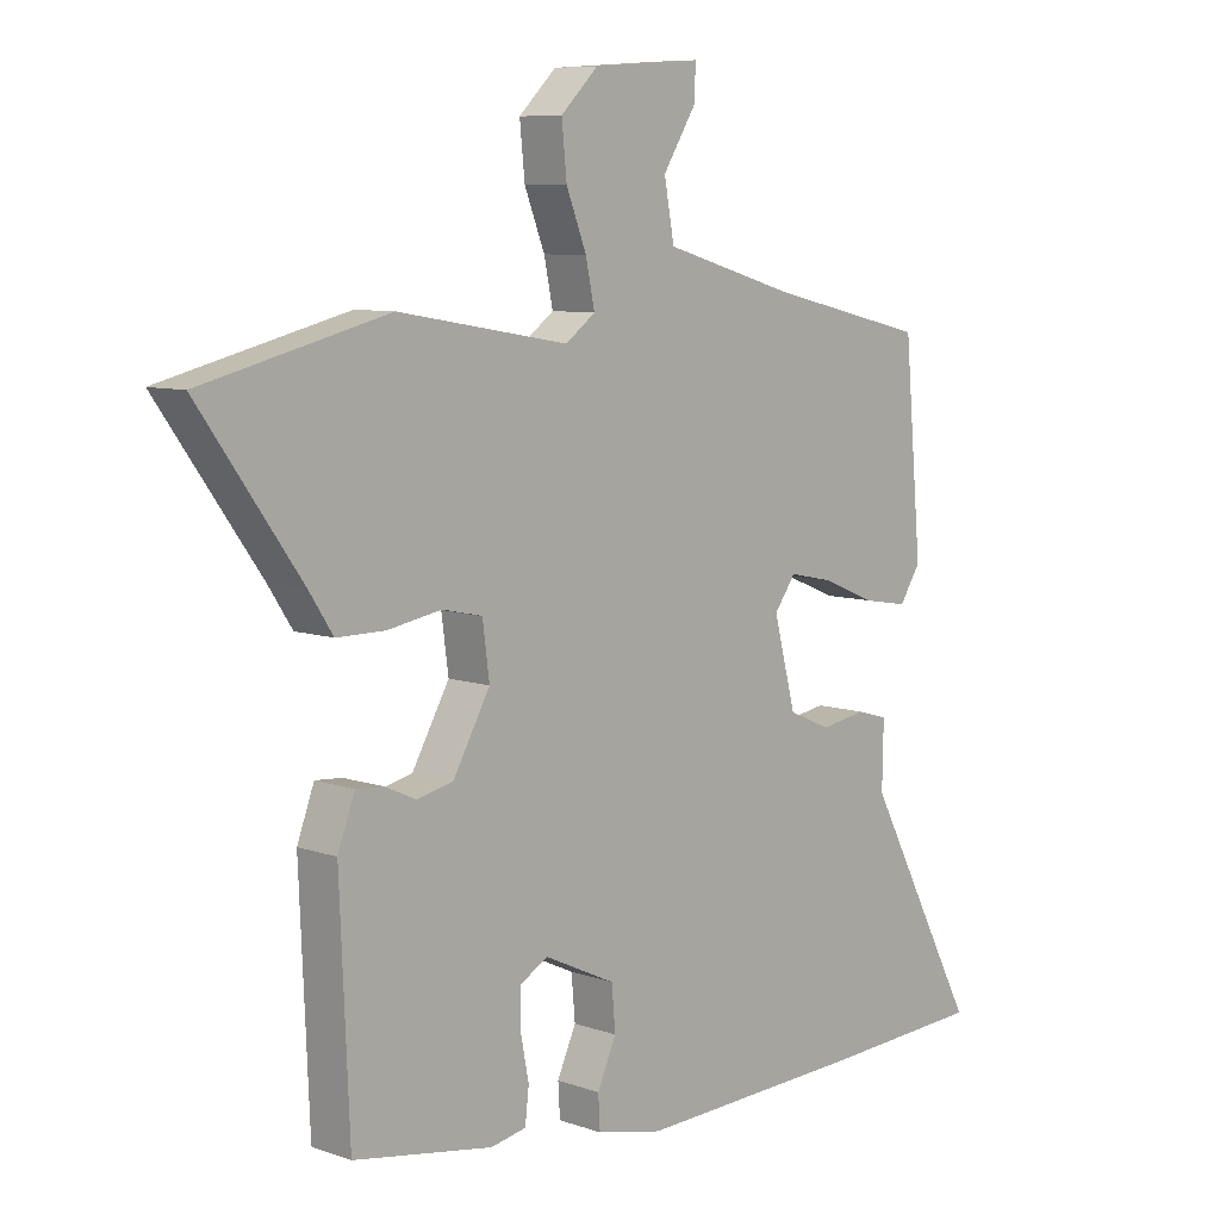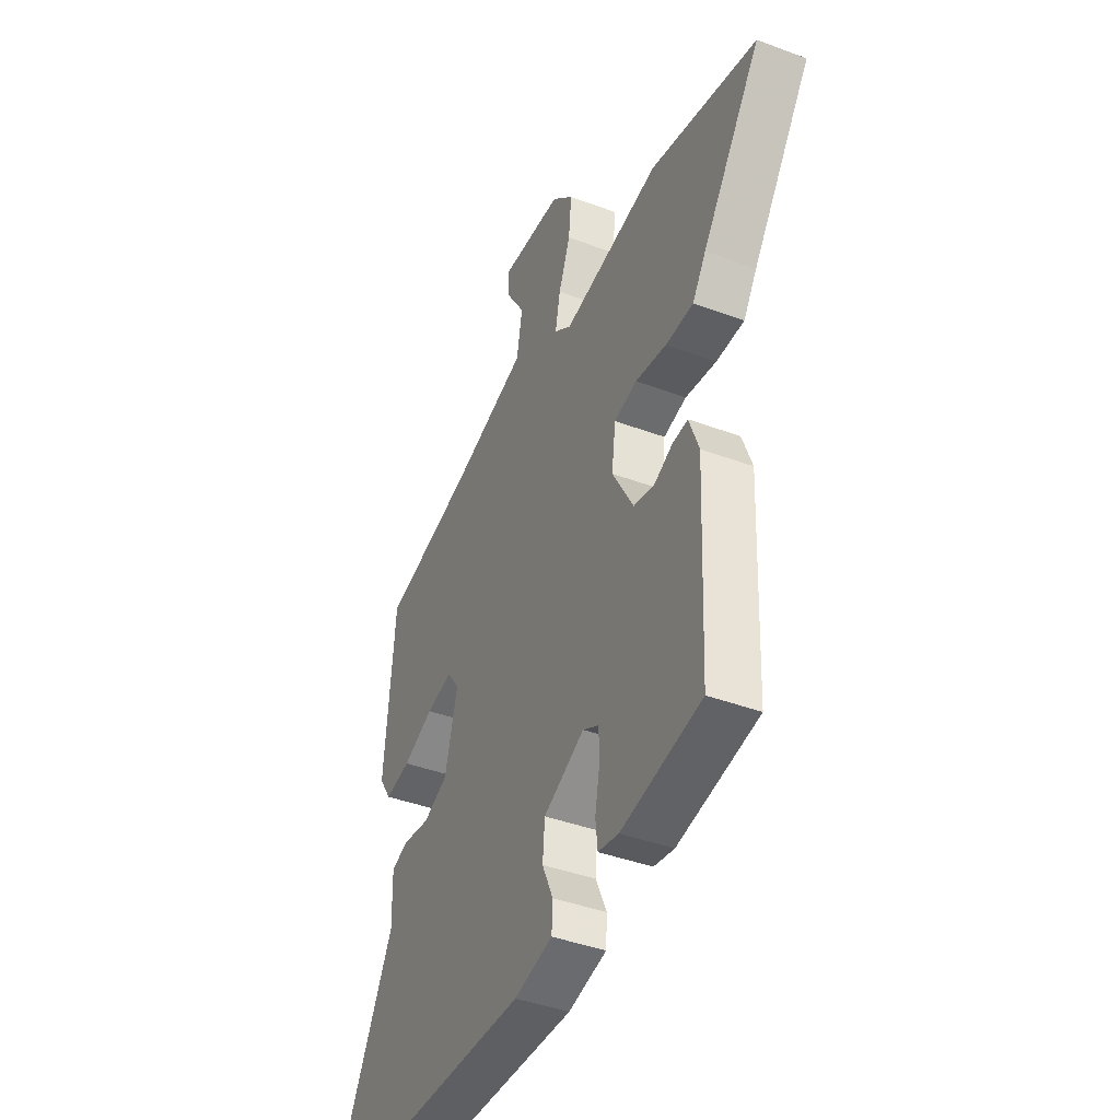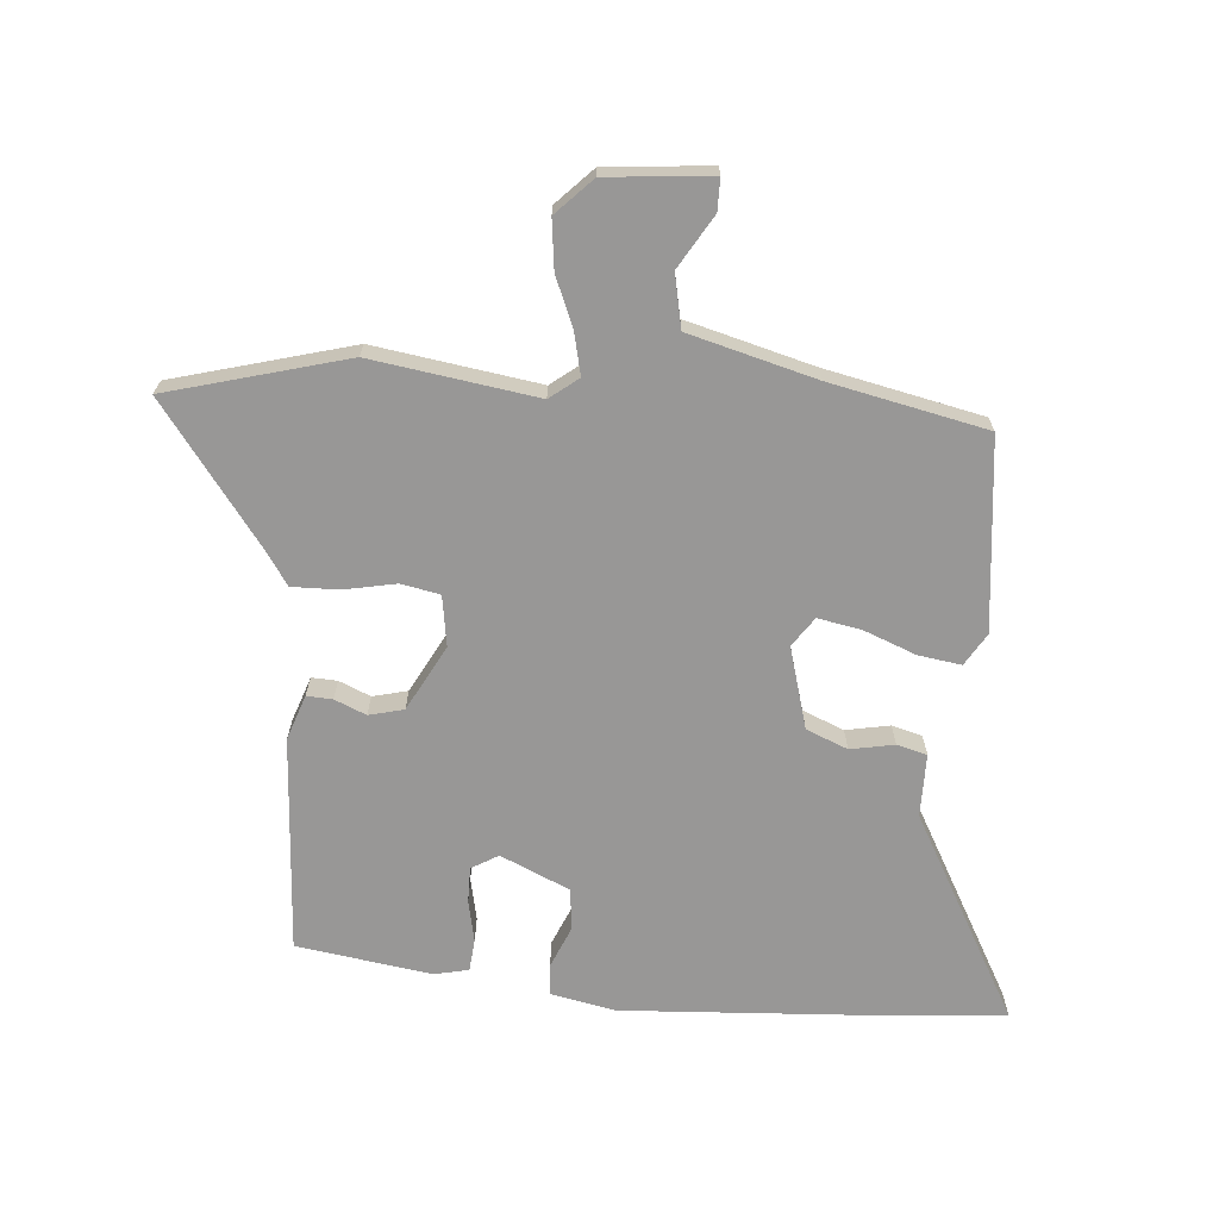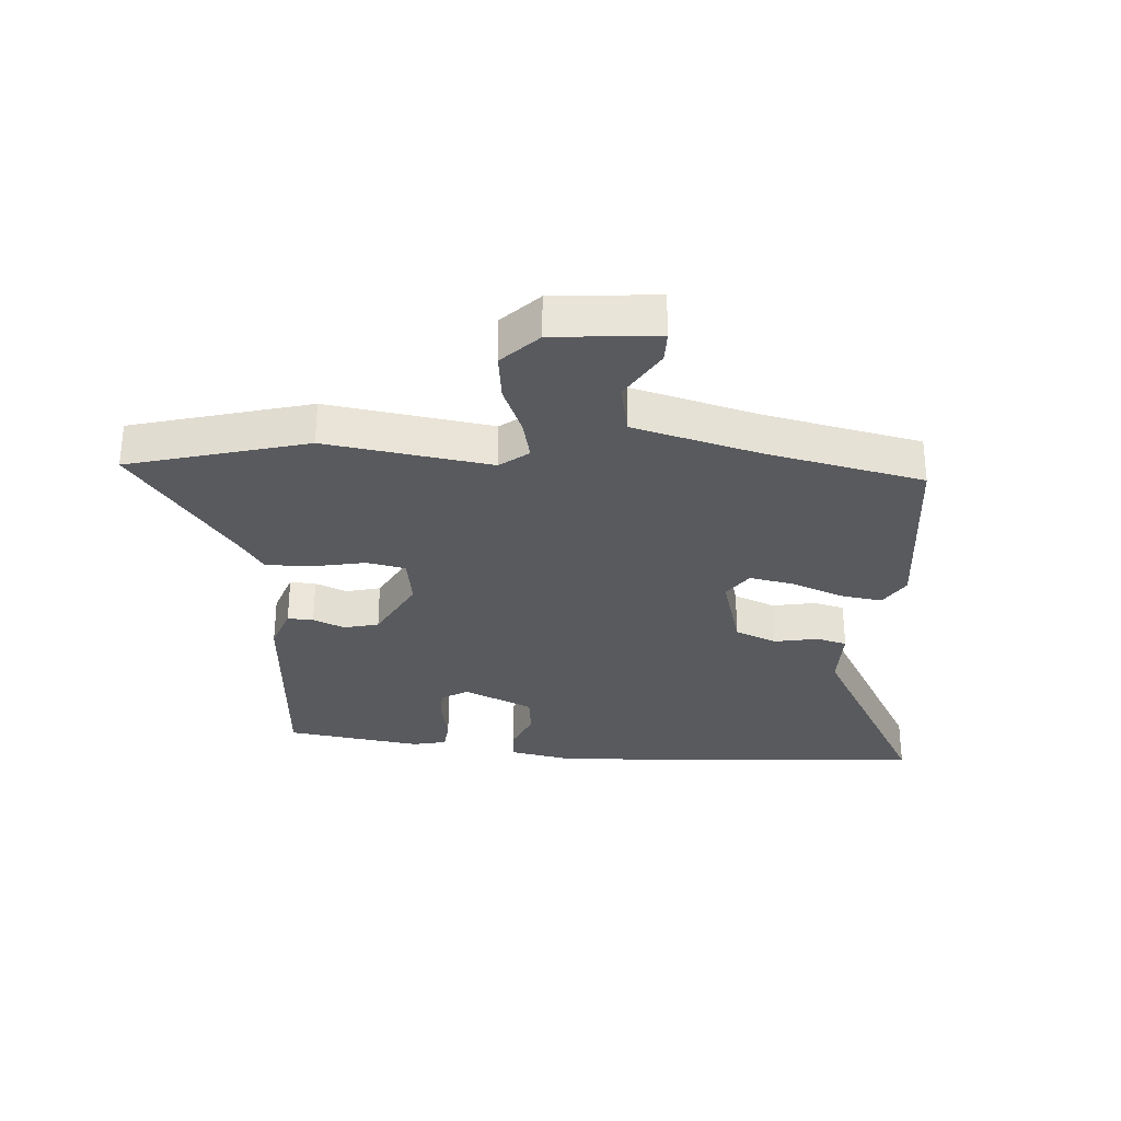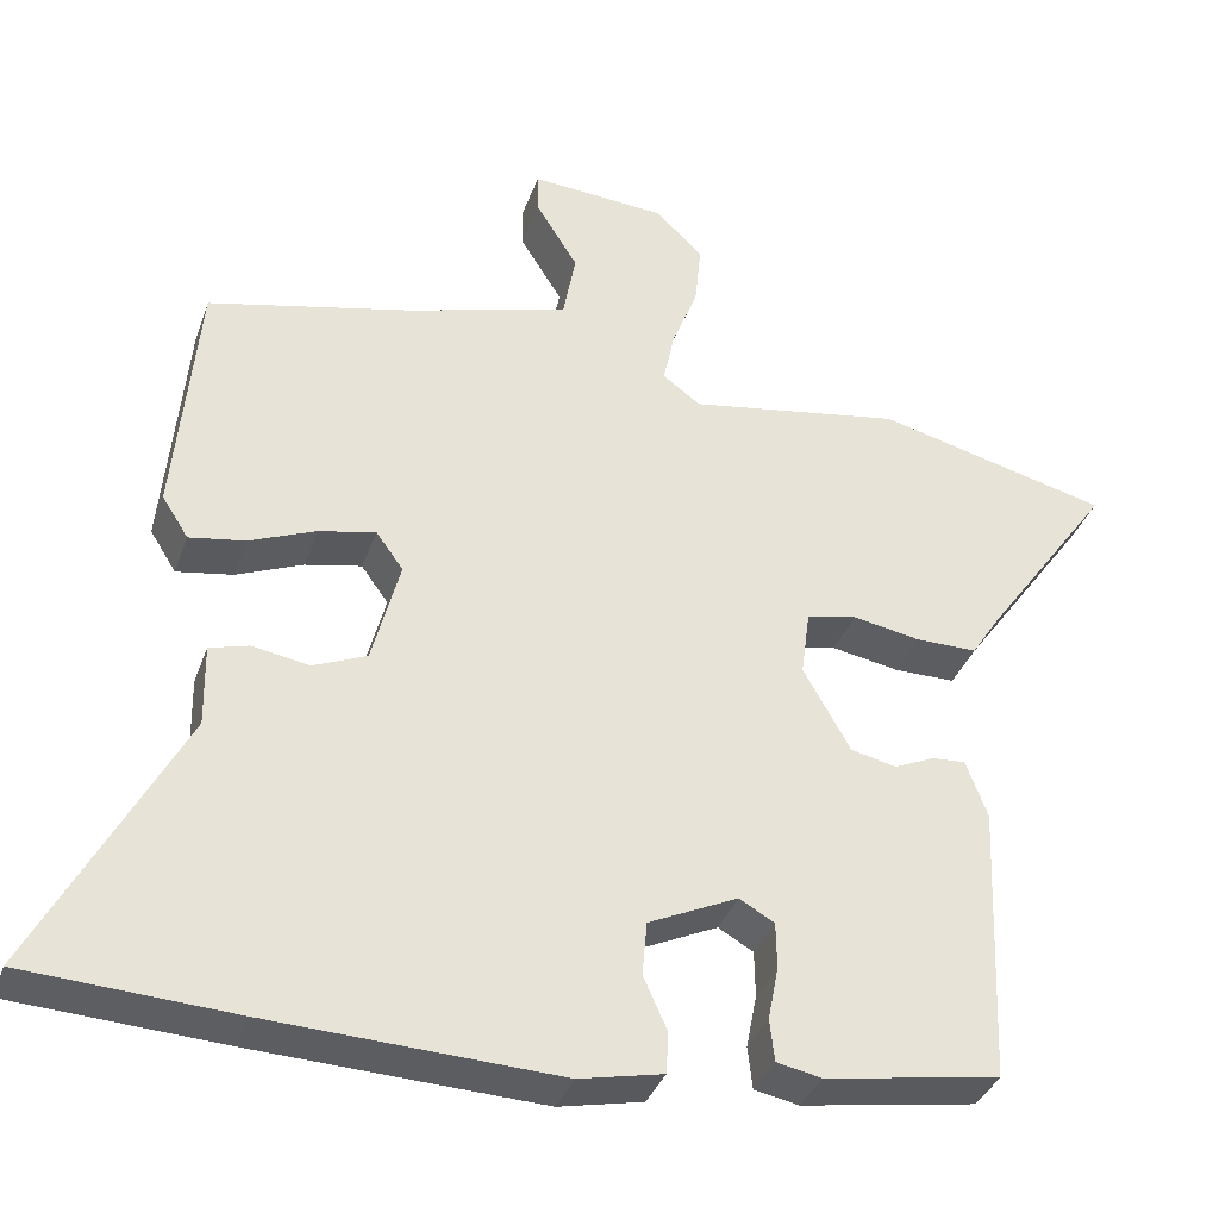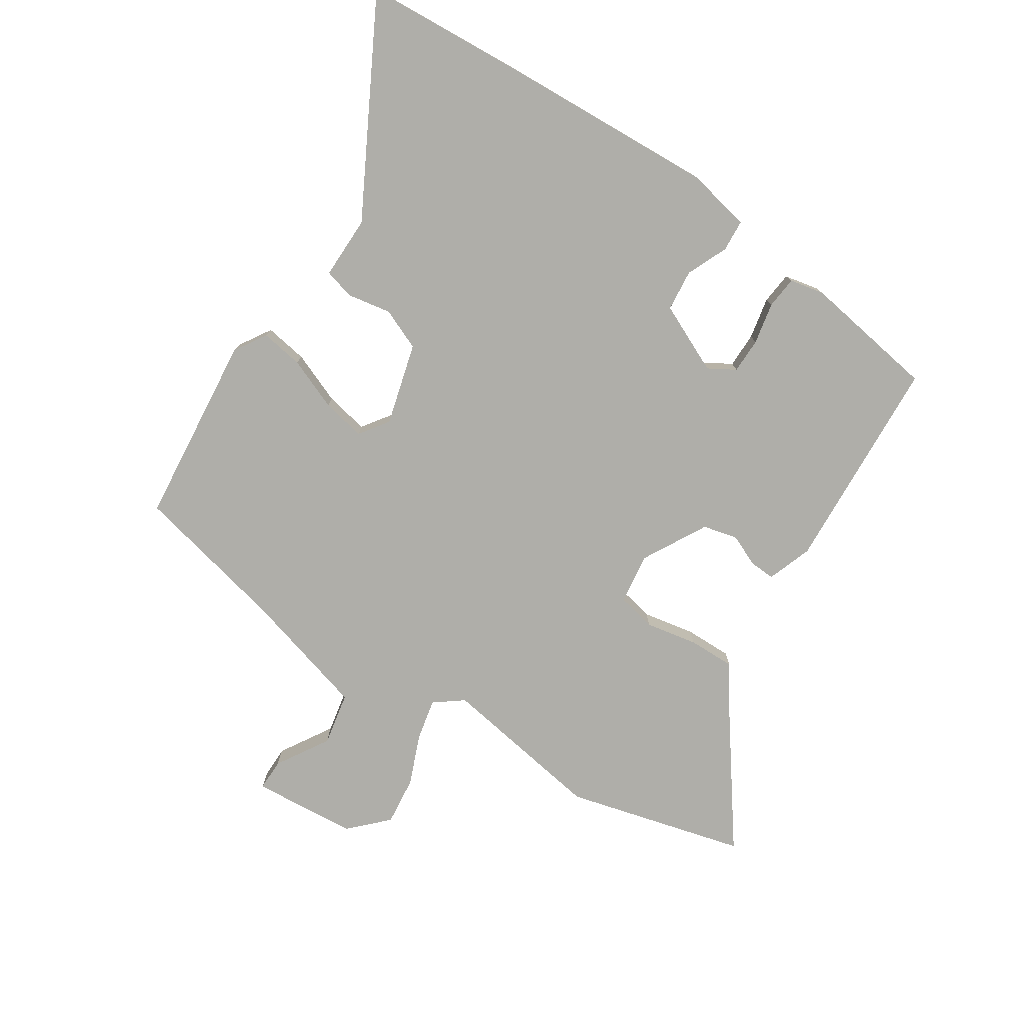
<metadata>
{"format":"obj","ext":"obj","renderer":"f3d","projection":"perspective","resolution":1024,"background":"white","views":[{"elev":8.1,"azim":-46.0,"up":"+Z"},{"elev":-41.7,"azim":-114.2,"up":"+Z"},{"elev":-68.3,"azim":-3.5,"up":"+Y"},{"elev":-30.7,"azim":-2.9,"up":"+Y"},{"elev":-36.3,"azim":161.6,"up":"+Z"},{"elev":-77.5,"azim":147.6,"up":"+Y"}]}
</metadata>
<code>
v 0.507 0.07 0.468
v 0.535 0.07 0.155
v 0.502 0.07 0.103
v 0.432 0.07 0.115
v 0.348 0.07 0.15
v 0.277 0.07 0.165
v 0.243 0.07 0.118
v 0.278 0.07 -0.016
v 0.345 0.07 -0.045
v 0.417 0.07 -0.033
v 0.466 0.07 -0.047
v 0.464 0.07 -0.15
v 0.644 0.07 -0.492
v 0.383 0.07 -0.506
v 0.023 0.07 -0.52
v -0.082 0.07 -0.497
v -0.085 0.07 -0.445
v -0.055 0.07 -0.378
v -0.061 0.07 -0.31
v -0.173 0.07 -0.257
v -0.217 0.07 -0.282
v -0.218 0.07 -0.34
v -0.205 0.07 -0.408
v -0.211 0.07 -0.461
v -0.267 0.07 -0.472
v -0.487 0.07 -0.435
v -0.502 0.07 -0.08
v -0.475 0.07 -0.007
v -0.433 0.07 -0.01
v -0.382 0.07 -0.033
v -0.325 0.07 -0.02
v -0.266 0.07 0.085
v -0.277 0.07 0.168
v -0.34 0.07 0.182
v -0.425 0.07 0.167
v -0.502 0.07 0.167
v -0.539 0.07 0.224
v -0.7 0.07 0.45
v -0.407 0.07 0.523
v -0.138 0.07 0.477
v -0.091 0.07 0.512
v -0.105 0.07 0.58
v -0.137 0.07 0.662
v -0.145 0.07 0.742
v -0.086 0.07 0.8
v 0.085 0.07 0.812
v 0.084 0.07 0.76
v 0.031 0.07 0.675
v 0.047 0.07 0.588
v 0.253 0.07 0.528
v 0.507 0 0.468
v 0.535 0 0.155
v 0.502 0 0.103
v 0.432 0 0.115
v 0.348 0 0.15
v 0.277 0 0.165
v 0.243 0 0.118
v 0.278 0 -0.016
v 0.345 0 -0.045
v 0.417 0 -0.033
v 0.466 0 -0.047
v 0.464 0 -0.15
v 0.644 0 -0.492
v 0.383 0 -0.506
v 0.023 0 -0.52
v -0.082 0 -0.497
v -0.085 0 -0.445
v -0.055 0 -0.378
v -0.061 0 -0.31
v -0.173 0 -0.257
v -0.217 0 -0.282
v -0.218 0 -0.34
v -0.205 0 -0.408
v -0.211 0 -0.461
v -0.267 0 -0.472
v -0.487 0 -0.435
v -0.502 0 -0.08
v -0.475 0 -0.007
v -0.433 0 -0.01
v -0.382 0 -0.033
v -0.325 0 -0.02
v -0.266 0 0.085
v -0.277 0 0.168
v -0.34 0 0.182
v -0.425 0 0.167
v -0.502 0 0.167
v -0.539 0 0.224
v -0.7 0 0.45
v -0.407 0 0.523
v -0.138 0 0.477
v -0.091 0 0.512
v -0.105 0 0.58
v -0.137 0 0.662
v -0.145 0 0.742
v -0.086 0 0.8
v 0.085 0 0.812
v 0.084 0 0.76
v 0.031 0 0.675
v 0.047 0 0.588
v 0.253 0 0.528
f 46 47 48
f 45 46 48
f 44 45 48
f 43 44 48
f 42 43 48
f 41 42 48 49
f 40 41 49 50
f 37 38 39 40
f 40 50 1
f 37 40 1
f 36 37 1
f 35 36 1
f 34 35 1
f 28 29 30
f 27 28 30
f 26 27 30
f 25 26 30
f 24 25 30
f 23 24 30
f 22 23 30
f 21 22 30 31
f 20 21 31 32
f 16 17 18
f 15 16 18
f 14 15 18
f 13 14 18
f 12 13 18
f 12 18 19
f 11 12 19
f 10 11 19
f 9 10 19
f 20 32 33
f 19 20 33
f 9 19 33
f 8 9 33
f 3 4 5
f 2 3 5
f 1 2 5
f 1 5 6
f 33 34 1 6
f 7 8 33
f 6 7 33
f 98 97 96
f 98 96 95
f 98 95 94
f 98 94 93
f 98 93 92
f 99 98 92 91
f 100 99 91 90
f 90 89 88 87
f 51 100 90
f 51 90 87
f 51 87 86
f 51 86 85
f 51 85 84
f 80 79 78
f 80 78 77
f 80 77 76
f 80 76 75
f 80 75 74
f 80 74 73
f 80 73 72
f 81 80 72 71
f 82 81 71 70
f 68 67 66
f 68 66 65
f 68 65 64
f 68 64 63
f 68 63 62
f 69 68 62
f 69 62 61
f 69 61 60
f 69 60 59
f 83 82 70
f 83 70 69
f 83 69 59
f 83 59 58
f 55 54 53
f 55 53 52
f 55 52 51
f 56 55 51
f 56 51 84 83
f 83 58 57
f 83 57 56
f 1 51 52 2
f 2 52 53 3
f 3 53 54 4
f 4 54 55 5
f 5 55 56 6
f 6 56 57 7
f 7 57 58 8
f 8 58 59 9
f 9 59 60 10
f 10 60 61 11
f 11 61 62 12
f 12 62 63 13
f 13 63 64 14
f 14 64 65 15
f 15 65 66 16
f 16 66 67 17
f 17 67 68 18
f 18 68 69 19
f 19 69 70 20
f 20 70 71 21
f 21 71 72 22
f 22 72 73 23
f 23 73 74 24
f 24 74 75 25
f 25 75 76 26
f 26 76 77 27
f 27 77 78 28
f 28 78 79 29
f 29 79 80 30
f 30 80 81 31
f 31 81 82 32
f 32 82 83 33
f 33 83 84 34
f 34 84 85 35
f 35 85 86 36
f 36 86 87 37
f 37 87 88 38
f 38 88 89 39
f 39 89 90 40
f 40 90 91 41
f 41 91 92 42
f 42 92 93 43
f 43 93 94 44
f 44 94 95 45
f 45 95 96 46
f 46 96 97 47
f 47 97 98 48
f 48 98 99 49
f 49 99 100 50
f 50 100 51 1

</code>
